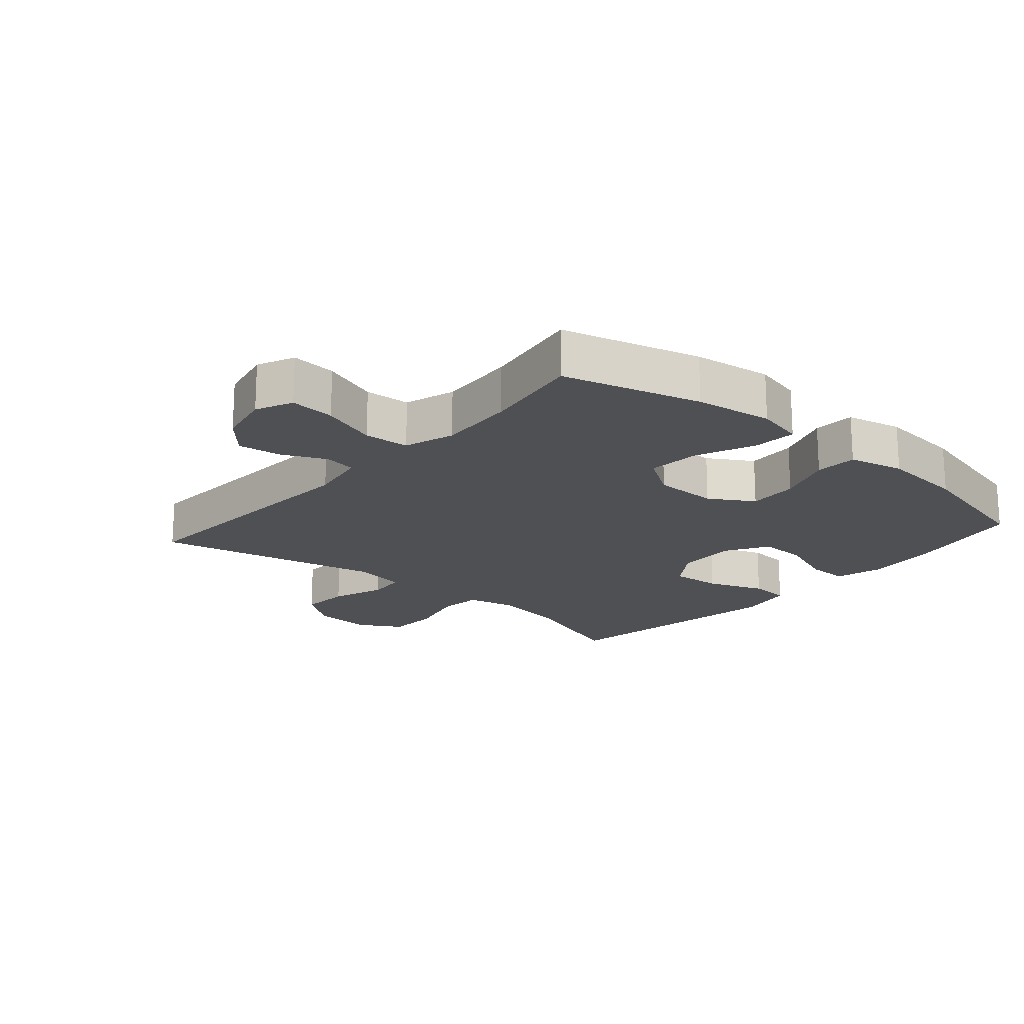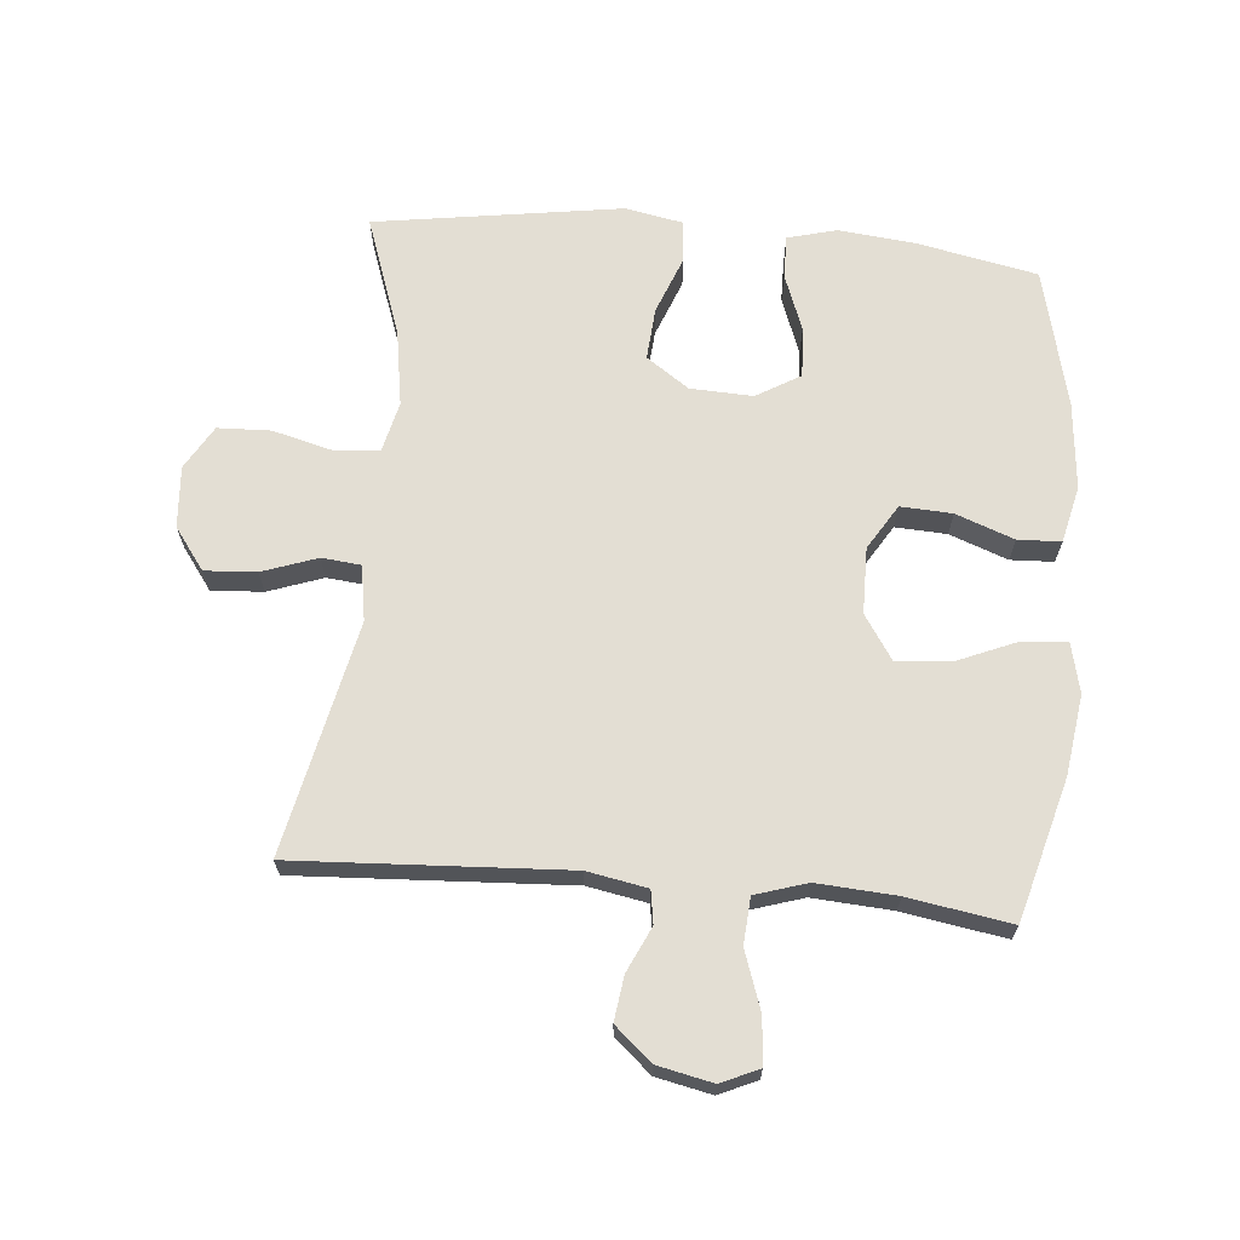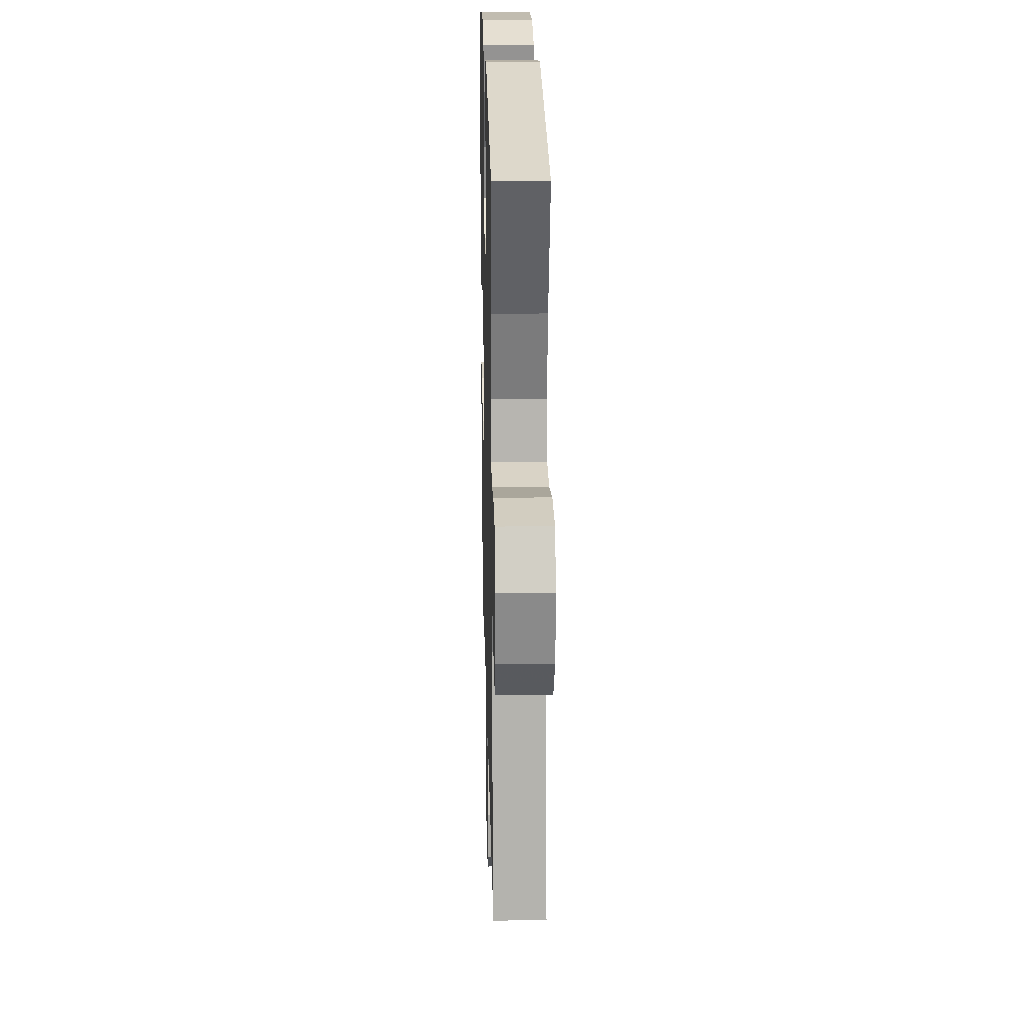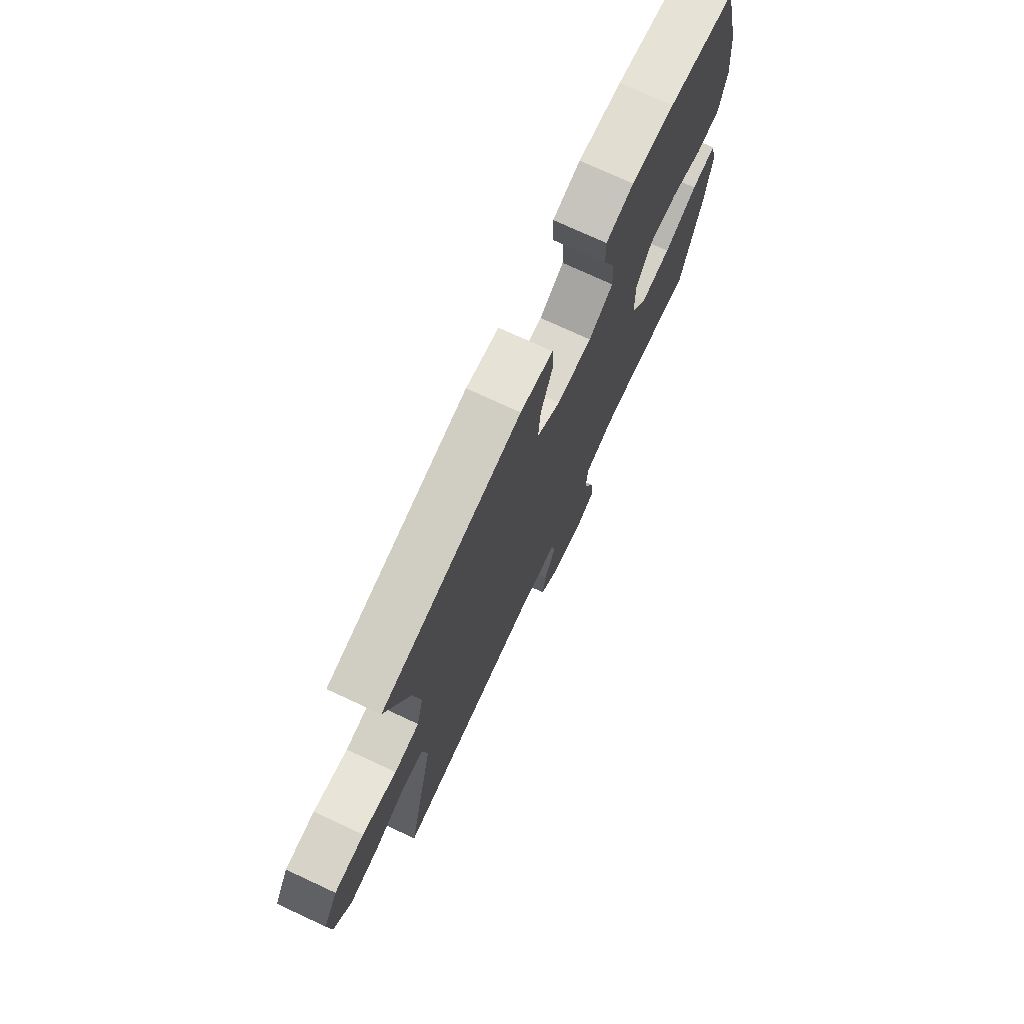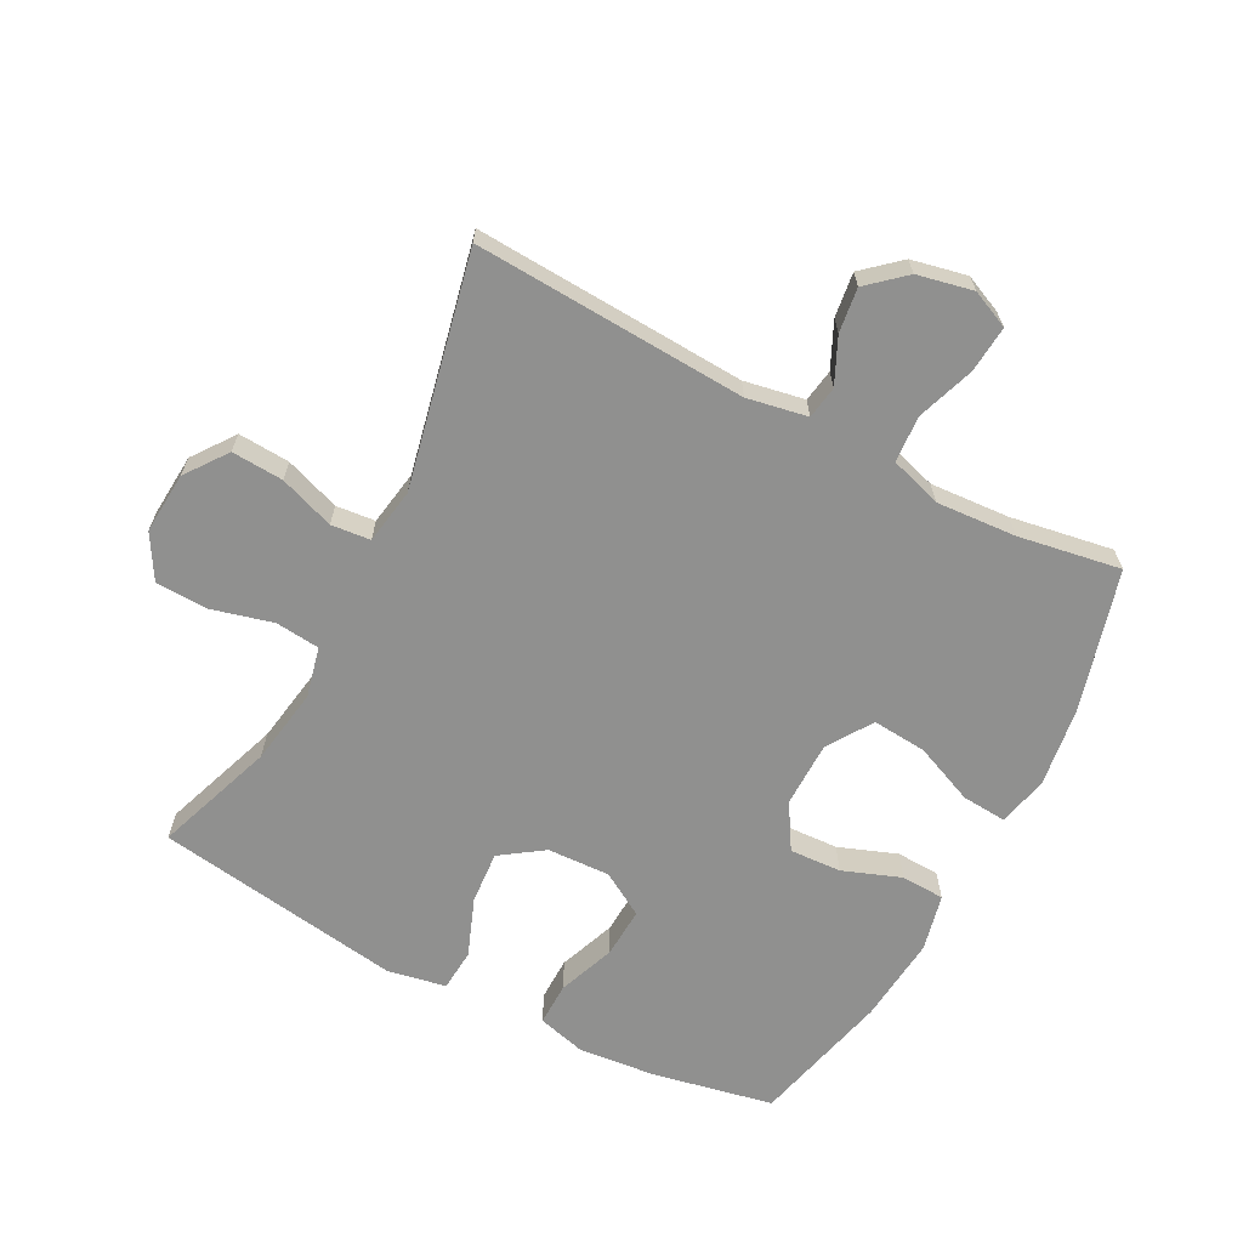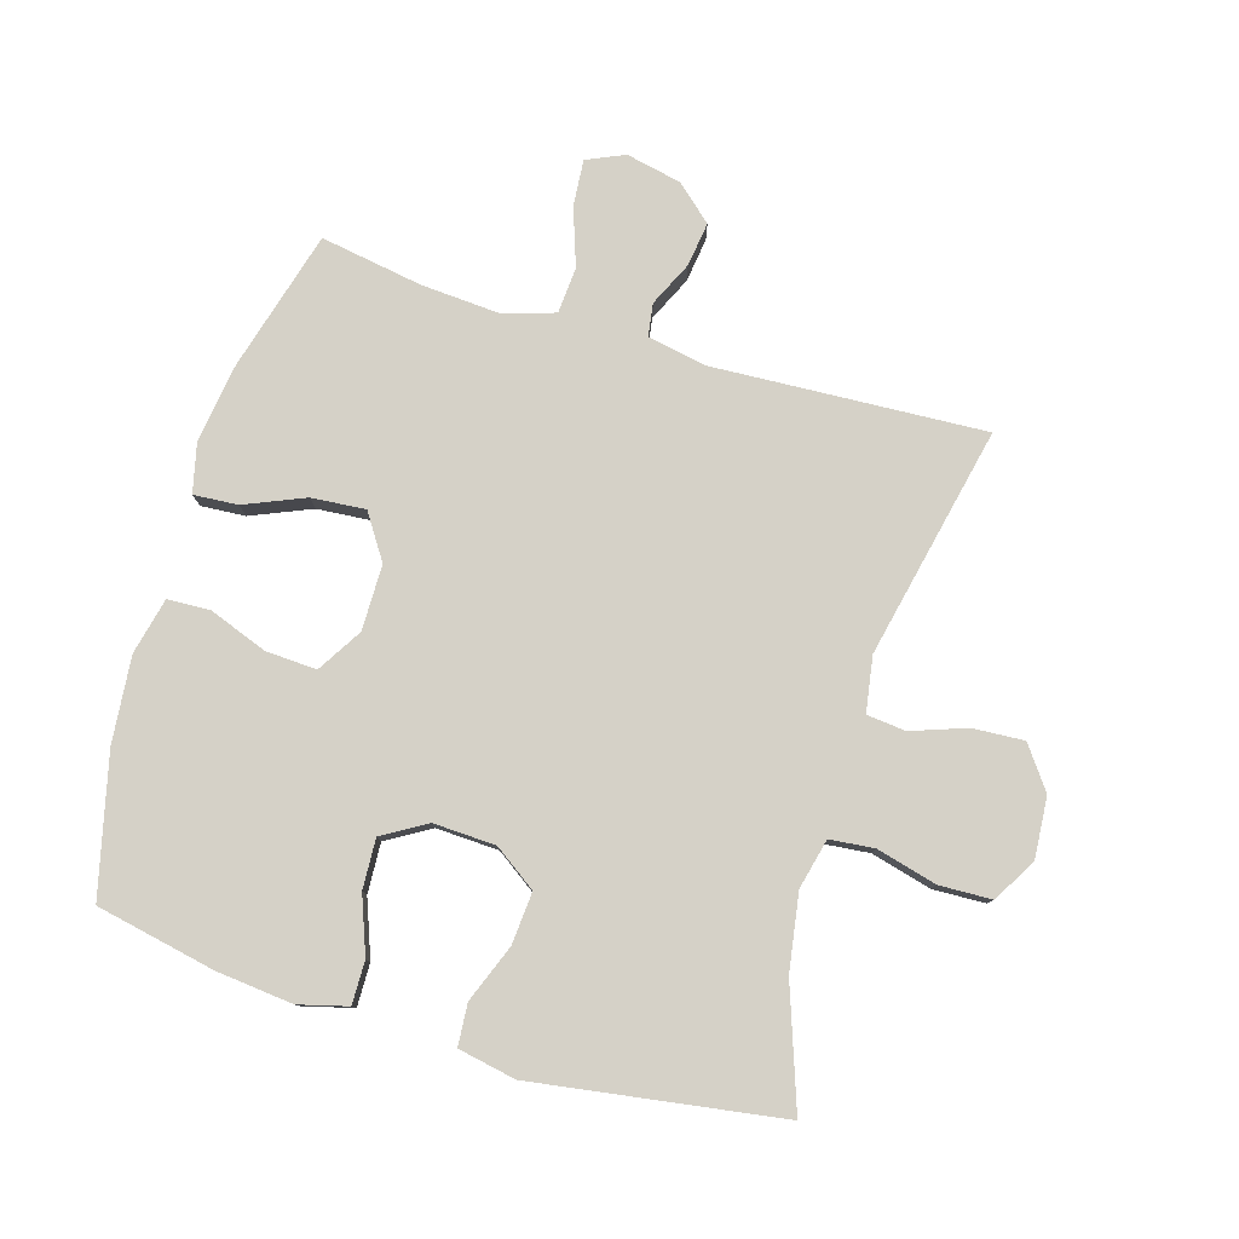
<metadata>
{"format":"obj","ext":"obj","renderer":"f3d","projection":"perspective","resolution":1024,"background":"white","views":[{"elev":-18.6,"azim":-131.0,"up":"+Y"},{"elev":67.2,"azim":-174.8,"up":"+Y"},{"elev":22.4,"azim":88.6,"up":"+Z"},{"elev":74.5,"azim":114.9,"up":"+Z"},{"elev":-65.6,"azim":152.4,"up":"+Y"},{"elev":79.4,"azim":16.8,"up":"+Y"}]}
</metadata>
<code>
v -0.5 0.07 0.5
v -0.316 0.07 0.537
v -0.198 0.07 0.549
v -0.123 0.07 0.529
v -0.124 0.07 0.463
v -0.157 0.07 0.376
v -0.161 0.07 0.299
v -0.094 0.07 0.259
v 0.002 0.07 0.263
v 0.067 0.07 0.308
v 0.061 0.07 0.388
v 0.027 0.07 0.477
v 0.032 0.07 0.541
v 0.121 0.07 0.558
v 0.5 0.07 0.5
v 0.435 0.07 0.317
v 0.416 0.07 0.2
v 0.434 0.07 0.123
v 0.502 0.07 0.116
v 0.595 0.07 0.14
v 0.676 0.07 0.137
v 0.715 0.07 0.07
v 0.708 0.07 -0.024
v 0.661 0.07 -0.088
v 0.582 0.07 -0.083
v 0.498 0.07 -0.053
v 0.438 0.07 -0.059
v 0.424 0.07 -0.144
v 0.5 0.07 -0.5
v 0.084 0.07 -0.477
v -0.008 0.07 -0.494
v -0.016 0.07 -0.544
v 0.016 0.07 -0.613
v 0.025 0.07 -0.681
v -0.031 0.07 -0.73
v -0.116 0.07 -0.748
v -0.174 0.07 -0.722
v -0.168 0.07 -0.651
v -0.137 0.07 -0.562
v -0.142 0.07 -0.491
v -0.221 0.07 -0.466
v -0.343 0.07 -0.474
v -0.5 0.07 -0.5
v -0.559 0.07 -0.284
v -0.576 0.07 -0.162
v -0.558 0.07 -0.086
v -0.49 0.07 -0.091
v -0.398 0.07 -0.13
v -0.315 0.07 -0.137
v -0.27 0.07 -0.069
v -0.269 0.07 0.032
v -0.311 0.07 0.101
v -0.39 0.07 0.097
v -0.479 0.07 0.064
v -0.545 0.07 0.067
v -0.565 0.07 0.154
v -0.552 0.07 0.287
v -0.5 0 0.5
v -0.316 0 0.537
v -0.198 0 0.549
v -0.123 0 0.529
v -0.124 0 0.463
v -0.157 0 0.376
v -0.161 0 0.299
v -0.094 0 0.259
v 0.002 0 0.263
v 0.067 0 0.308
v 0.061 0 0.388
v 0.027 0 0.477
v 0.032 0 0.541
v 0.121 0 0.558
v 0.5 0 0.5
v 0.435 0 0.317
v 0.416 0 0.2
v 0.434 0 0.123
v 0.502 0 0.116
v 0.595 0 0.14
v 0.676 0 0.137
v 0.715 0 0.07
v 0.708 0 -0.024
v 0.661 0 -0.088
v 0.582 0 -0.083
v 0.498 0 -0.053
v 0.438 0 -0.059
v 0.424 0 -0.144
v 0.5 0 -0.5
v 0.084 0 -0.477
v -0.008 0 -0.494
v -0.016 0 -0.544
v 0.016 0 -0.613
v 0.025 0 -0.681
v -0.031 0 -0.73
v -0.116 0 -0.748
v -0.174 0 -0.722
v -0.168 0 -0.651
v -0.137 0 -0.562
v -0.142 0 -0.491
v -0.221 0 -0.466
v -0.343 0 -0.474
v -0.5 0 -0.5
v -0.559 0 -0.284
v -0.576 0 -0.162
v -0.558 0 -0.086
v -0.49 0 -0.091
v -0.398 0 -0.13
v -0.315 0 -0.137
v -0.27 0 -0.069
v -0.269 0 0.032
v -0.311 0 0.101
v -0.39 0 0.097
v -0.479 0 0.064
v -0.545 0 0.067
v -0.565 0 0.154
v -0.552 0 0.287
f 4 5 6
f 3 4 6
f 2 3 6
f 1 2 6
f 57 1 6
f 56 57 6
f 55 56 6
f 54 55 6
f 53 54 6
f 52 53 6 7
f 51 52 7 8
f 50 51 8 9
f 49 50 9 10
f 46 47 48
f 45 46 48
f 44 45 48
f 43 44 48
f 42 43 48
f 41 42 48 49
f 40 41 49 10
f 37 38 39
f 36 37 39
f 35 36 39
f 34 35 39
f 33 34 39
f 32 33 39
f 39 40 10
f 32 39 10
f 31 32 10
f 28 29 30
f 30 31 10
f 28 30 10
f 27 28 10
f 24 25 26
f 23 24 26
f 22 23 26
f 21 22 26
f 20 21 26
f 19 20 26
f 18 19 26 27
f 27 10 11
f 18 27 11
f 17 18 11
f 14 15 16
f 13 14 16
f 12 13 16
f 11 12 16
f 11 16 17
f 63 62 61
f 63 61 60
f 63 60 59
f 63 59 58
f 63 58 114
f 63 114 113
f 63 113 112
f 63 112 111
f 63 111 110
f 64 63 110 109
f 65 64 109 108
f 66 65 108 107
f 67 66 107 106
f 105 104 103
f 105 103 102
f 105 102 101
f 105 101 100
f 105 100 99
f 106 105 99 98
f 67 106 98 97
f 96 95 94
f 96 94 93
f 96 93 92
f 96 92 91
f 96 91 90
f 96 90 89
f 67 97 96
f 67 96 89
f 67 89 88
f 87 86 85
f 67 88 87
f 67 87 85
f 67 85 84
f 83 82 81
f 83 81 80
f 83 80 79
f 83 79 78
f 83 78 77
f 83 77 76
f 84 83 76 75
f 68 67 84
f 68 84 75
f 68 75 74
f 73 72 71
f 73 71 70
f 73 70 69
f 73 69 68
f 74 73 68
f 1 58 59 2
f 2 59 60 3
f 3 60 61 4
f 4 61 62 5
f 5 62 63 6
f 6 63 64 7
f 7 64 65 8
f 8 65 66 9
f 9 66 67 10
f 10 67 68 11
f 11 68 69 12
f 12 69 70 13
f 13 70 71 14
f 14 71 72 15
f 15 72 73 16
f 16 73 74 17
f 17 74 75 18
f 18 75 76 19
f 19 76 77 20
f 20 77 78 21
f 21 78 79 22
f 22 79 80 23
f 23 80 81 24
f 24 81 82 25
f 25 82 83 26
f 26 83 84 27
f 27 84 85 28
f 28 85 86 29
f 29 86 87 30
f 30 87 88 31
f 31 88 89 32
f 32 89 90 33
f 33 90 91 34
f 34 91 92 35
f 35 92 93 36
f 36 93 94 37
f 37 94 95 38
f 38 95 96 39
f 39 96 97 40
f 40 97 98 41
f 41 98 99 42
f 42 99 100 43
f 43 100 101 44
f 44 101 102 45
f 45 102 103 46
f 46 103 104 47
f 47 104 105 48
f 48 105 106 49
f 49 106 107 50
f 50 107 108 51
f 51 108 109 52
f 52 109 110 53
f 53 110 111 54
f 54 111 112 55
f 55 112 113 56
f 56 113 114 57
f 57 114 58 1

</code>
